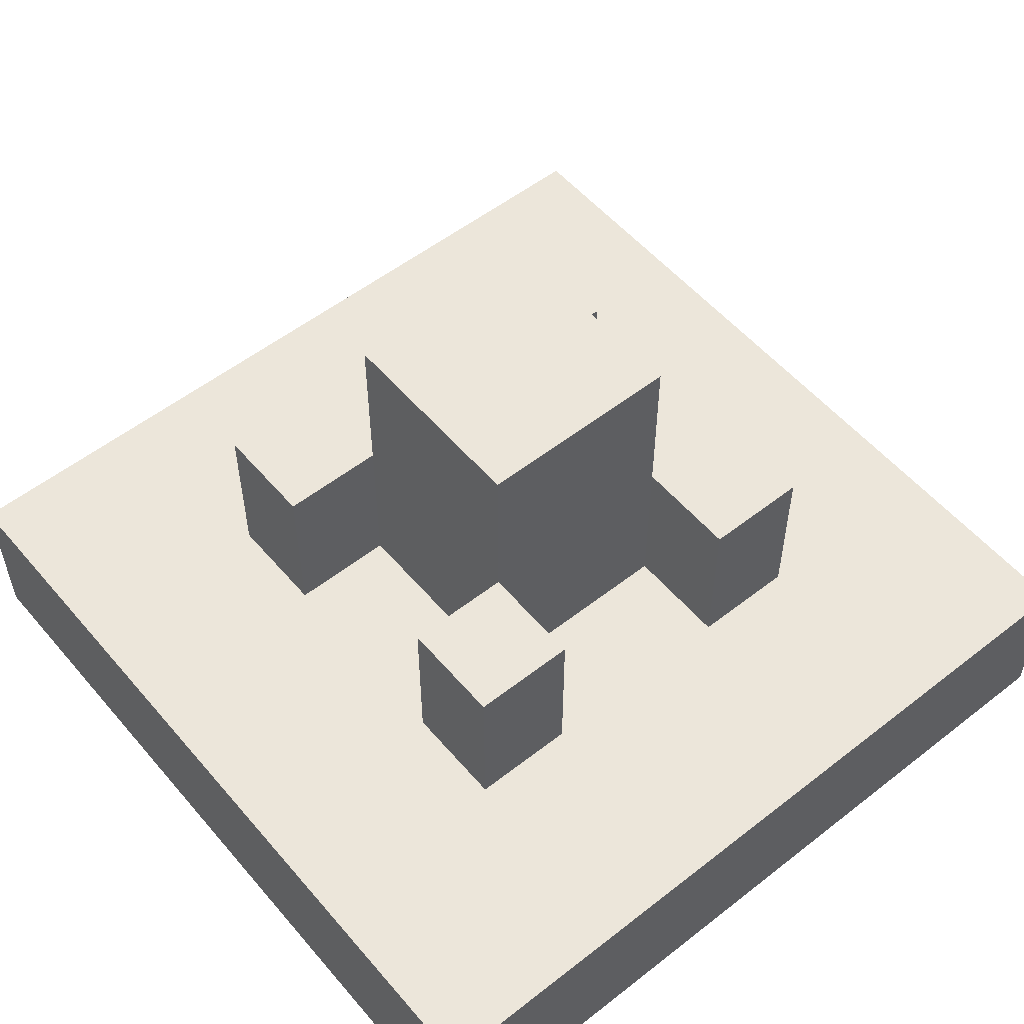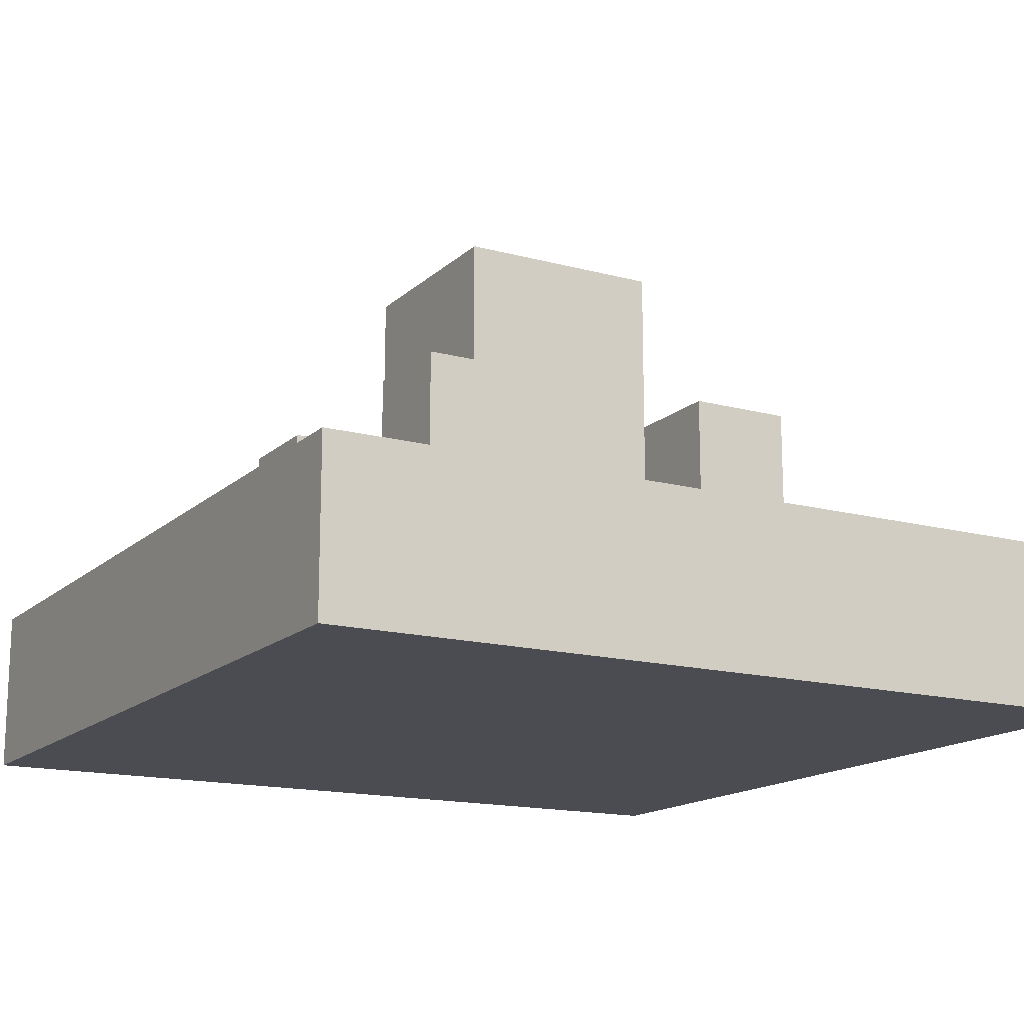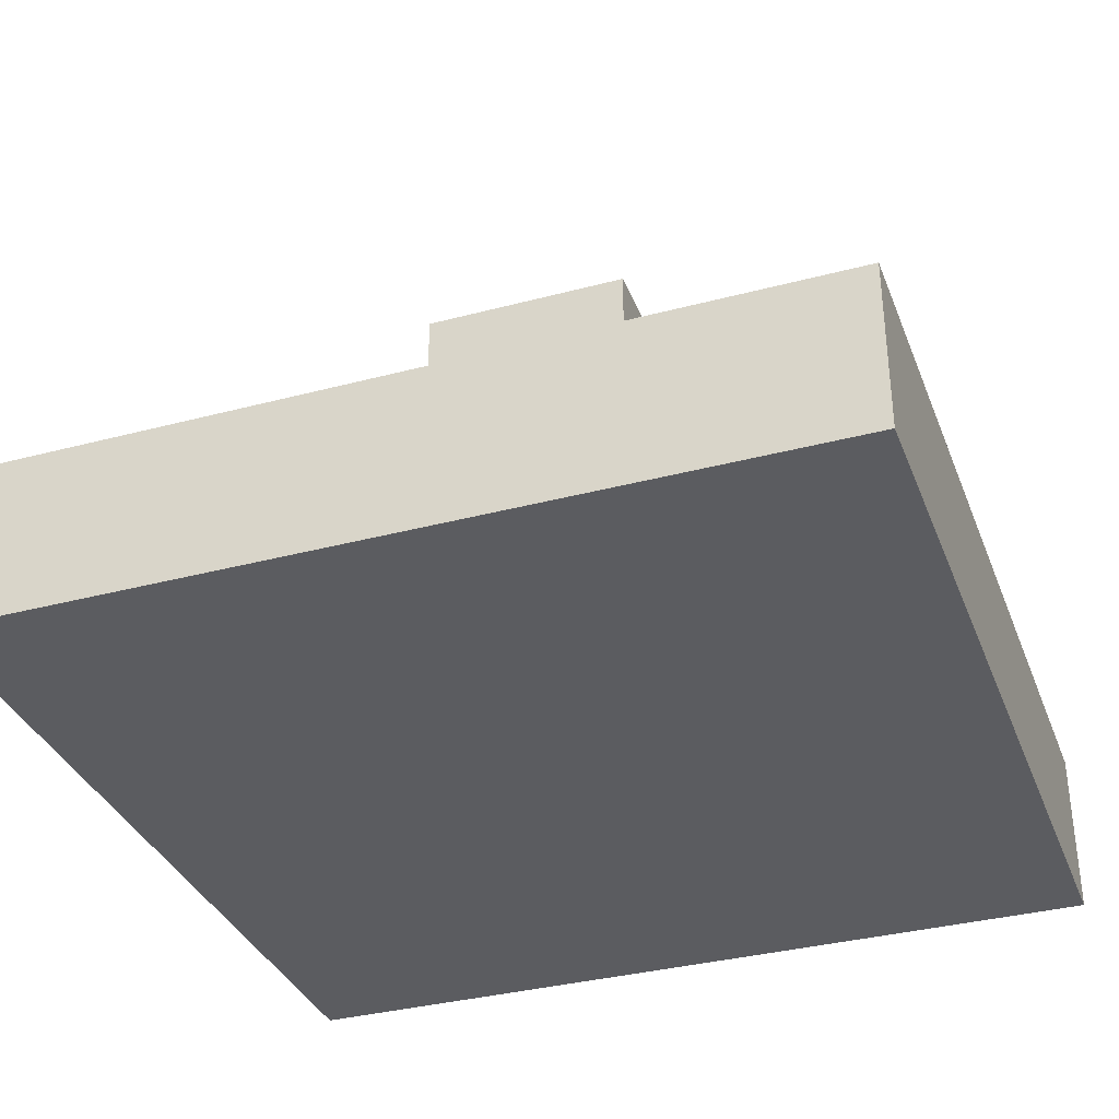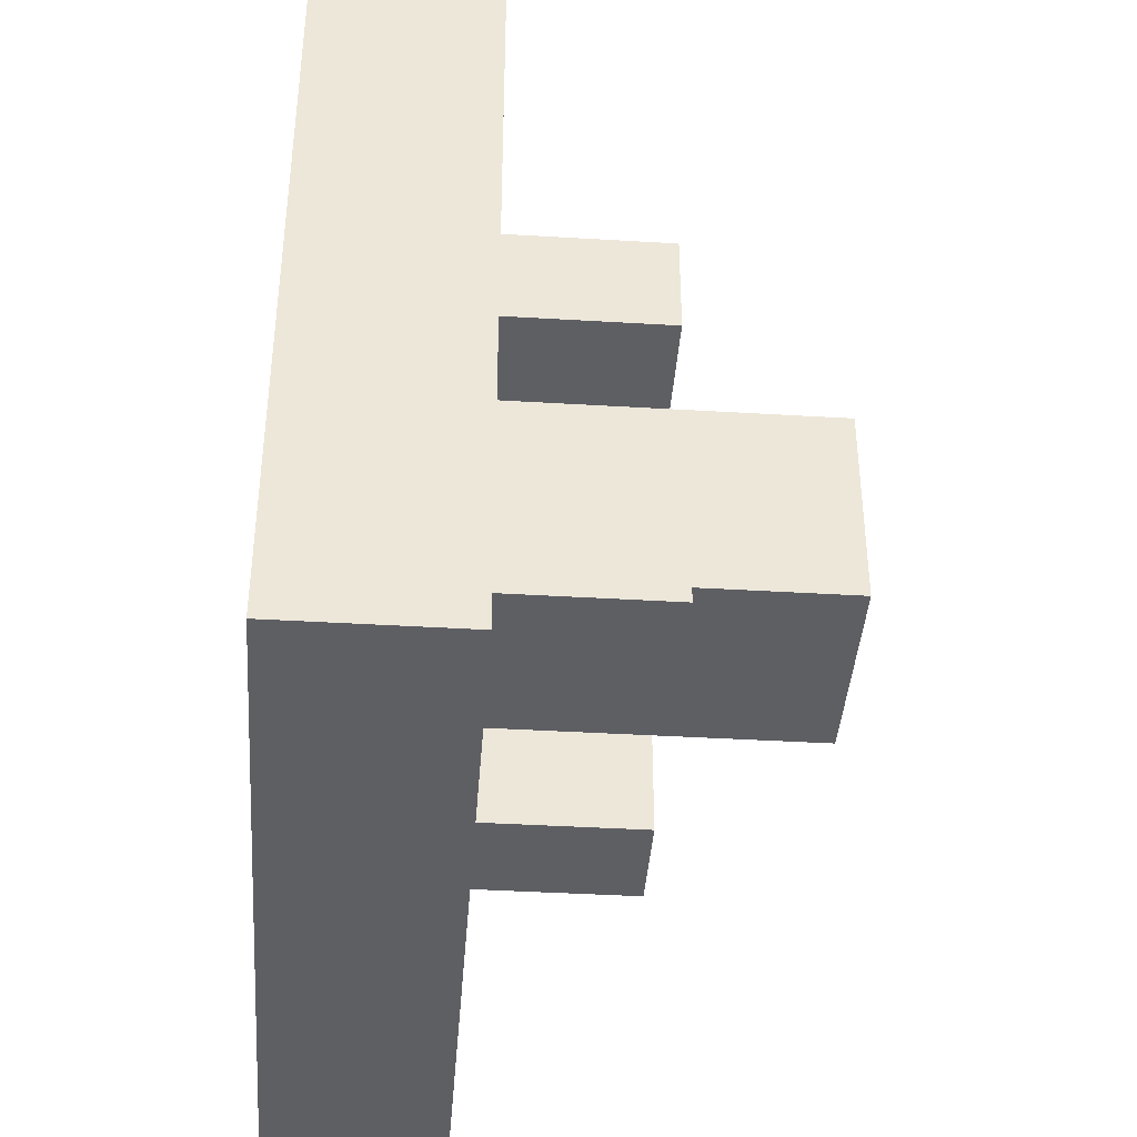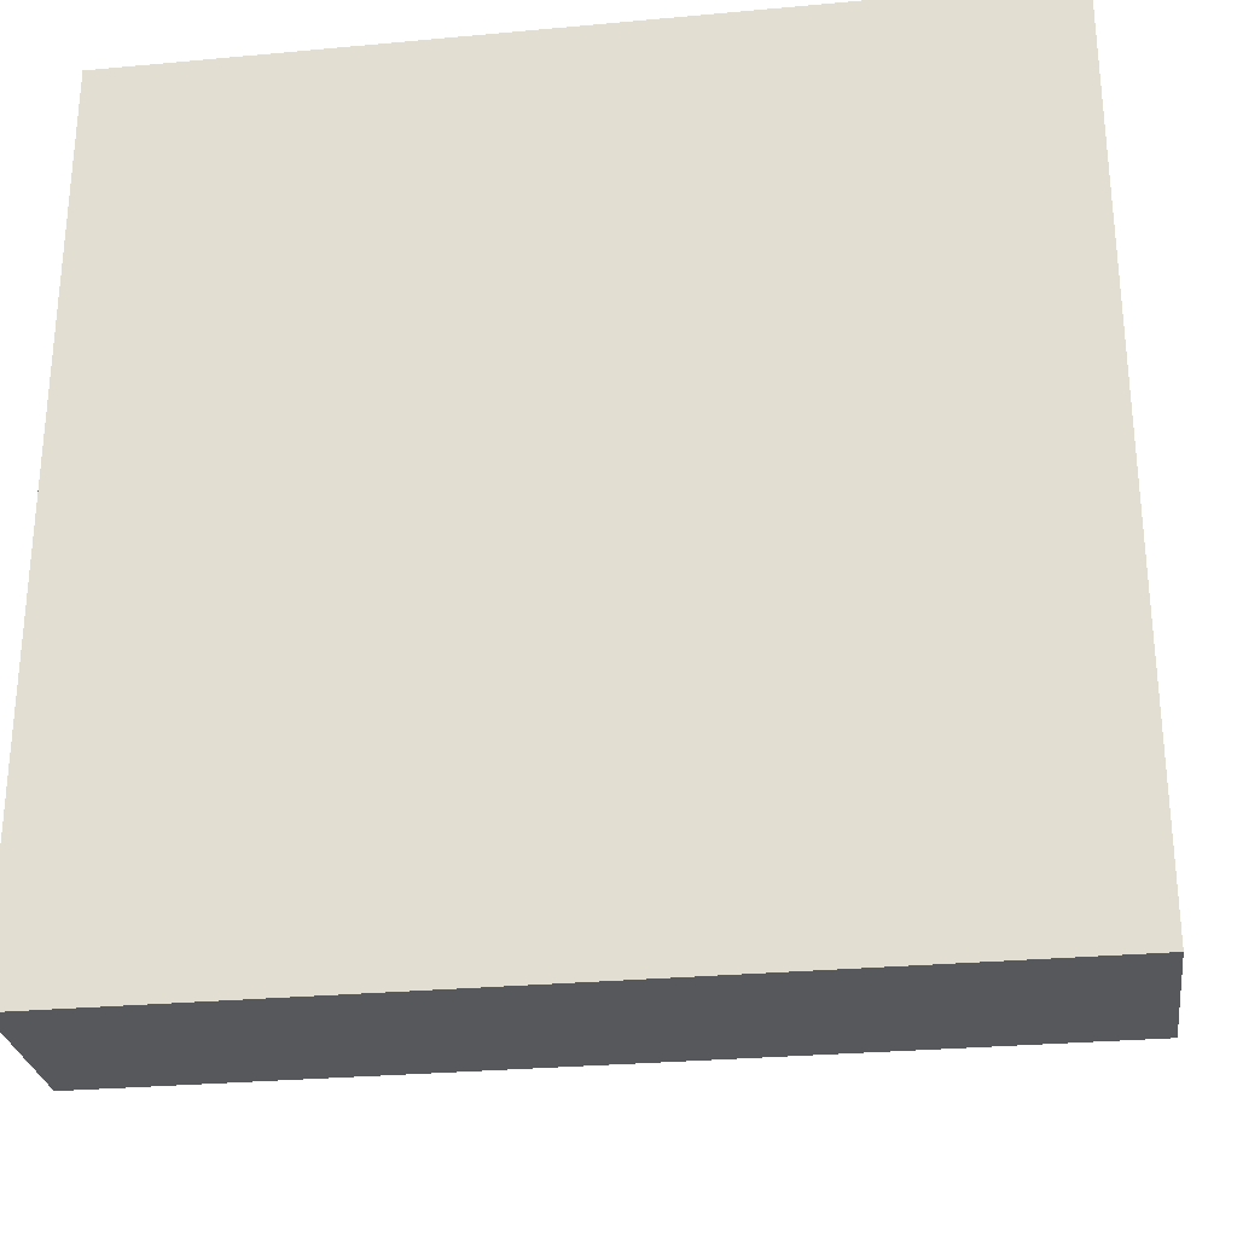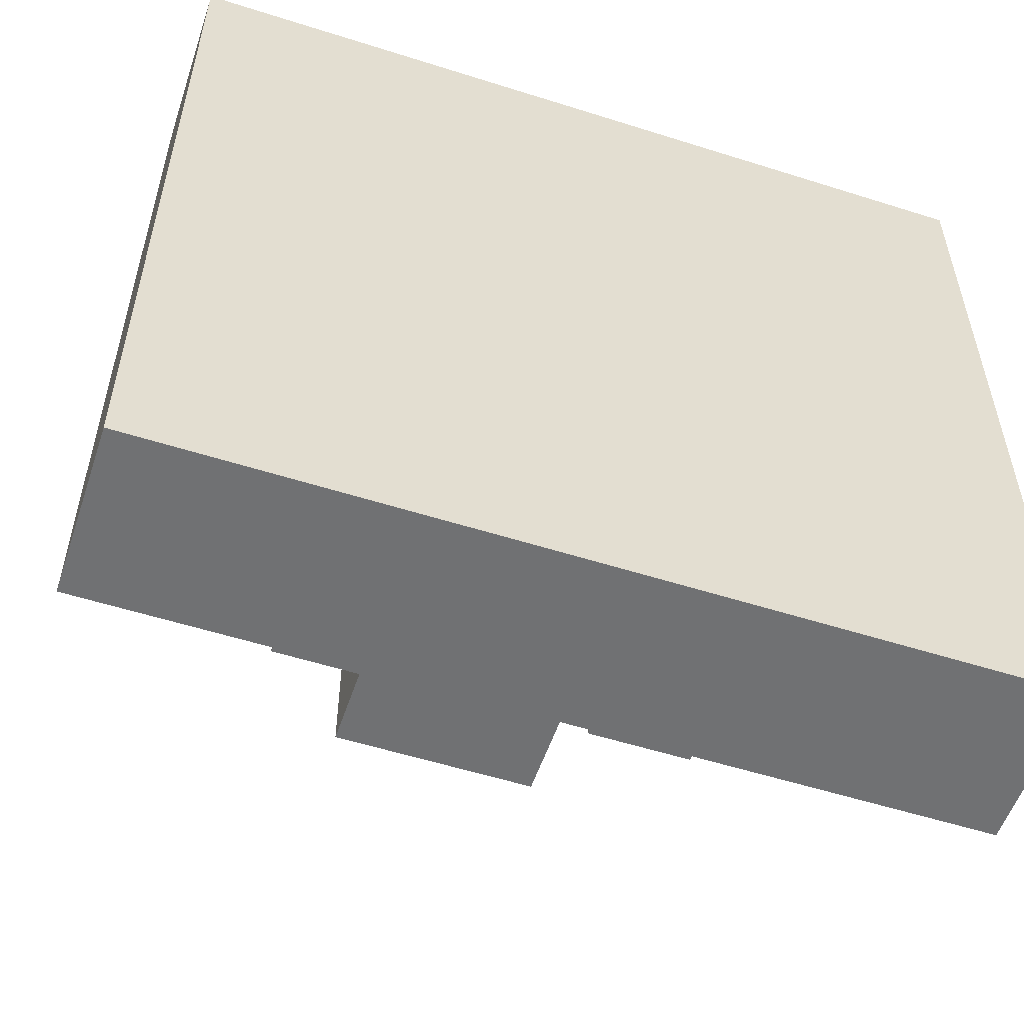
<metadata>
{"format":"obj","ext":"obj","renderer":"f3d","projection":"perspective","resolution":1024,"background":"white","views":[{"elev":54.5,"azim":-39.6,"up":"+Y"},{"elev":-15.4,"azim":-29.5,"up":"+Y"},{"elev":-34.9,"azim":109.5,"up":"+Y"},{"elev":-40.6,"azim":85.8,"up":"+Z"},{"elev":-28.2,"azim":7.9,"up":"+Z"},{"elev":-55.2,"azim":-18.5,"up":"+Z"}]}
</metadata>
<code>
g default
v -0.5 -0 0.5
v -0.375 -0 0.5
v -0.25 -0 0.5
v -0.125 -0 0.5
v 0 -0 0.5
v 0.125 -0 0.5
v 0.25 -0 0.5
v 0.375 -0 0.5
v 0.5 -0 0.5
v -0.5 0.1 0.5
v -0.375 0.1 0.5
v -0.25 0.1 0.5
v -0.125 0.1 0.5
v 0 0.1 0.5
v 0.125 0.1 0.5
v 0.25 0.1 0.5
v 0.375 0.1 0.5
v 0.5 0.1 0.5
v -0.5 0.2 0.5
v -0.375 0.2 0.5
v -0.25 0.2 0.5
v -0.125 0.2 0.5
v 0 0.2 0.5
v 0.125 0.2 0.5
v 0.25 0.2 0.5
v 0.375 0.2 0.5
v 0.5 0.2 0.5
v -0.5 0.2 0.375
v -0.375 0.2 0.375
v -0.25 0.2 0.375
v -0.125 0.2 0.375
v 0 0.2 0.375
v 0.125 0.2 0.375
v 0.25 0.2 0.375
v 0.375 0.2 0.375
v 0.5 0.2 0.375
v -0.5 0.2 0.25
v -0.375 0.2 0.25
v -0.25 0.2 0.25
v -0.125 0.2 0.25
v 0 0.2 0.25
v 0.125 0.2 0.25
v 0.25 0.2 0.25
v 0.375 0.2 0.25
v 0.5 0.2 0.25
v -0.5 0.2 0.125
v -0.375 0.2 0.125
v -0.25 0.2 0.125
v -0.125 0.2 0.125
v 0 0.2 0.125
v 0.125 0.2 0.125
v 0.25 0.2 0.125
v 0.375 0.2 0.125
v 0.5 0.2 0.125
v -0.5 0.2 0
v -0.375 0.2 0
v -0.25 0.2 0
v -0.125 0.2 0
v 0.125 0.2 0
v 0.25 0.2 0
v 0.375 0.2 0
v 0.5 0.2 0
v -0.5 0.2 -0.125
v -0.375 0.2 -0.125
v -0.25 0.2 -0.125
v -0.125 0.2 -0.125
v 0 0.2 -0.125
v 0.125 0.2 -0.125
v 0.25 0.2 -0.125
v 0.375 0.2 -0.125
v 0.5 0.2 -0.125
v -0.5 0.2 -0.25
v -0.375 0.2 -0.25
v -0.25 0.2 -0.25
v -0.125 0.2 -0.25
v 0 0.2 -0.25
v 0.125 0.2 -0.25
v 0.25 0.2 -0.25
v 0.375 0.2 -0.25
v 0.5 0.2 -0.25
v -0.5 0.2 -0.375
v -0.375 0.2 -0.375
v -0.25 0.2 -0.375
v -0.125 0.2 -0.375
v 0 0.2 -0.375
v 0.125 0.2 -0.375
v 0.25 0.2 -0.375
v 0.375 0.2 -0.375
v 0.5 0.2 -0.375
v -0.5 0.2 -0.5
v -0.375 0.2 -0.5
v -0.25 0.2 -0.5
v -0.125 0.2 -0.5
v 0 0.2 -0.5
v 0.125 0.2 -0.5
v 0.25 0.2 -0.5
v 0.375 0.2 -0.5
v 0.5 0.2 -0.5
v -0.5 0.1 -0.5
v -0.375 0.1 -0.5
v -0.25 0.1 -0.5
v -0.125 0.1 -0.5
v 0 0.1 -0.5
v 0.125 0.1 -0.5
v 0.25 0.1 -0.5
v 0.375 0.1 -0.5
v 0.5 0.1 -0.5
v -0.5 -0 -0.5
v -0.375 -0 -0.5
v -0.25 -0 -0.5
v -0.125 -0 -0.5
v 0 -0 -0.5
v 0.125 -0 -0.5
v 0.25 -0 -0.5
v 0.375 -0 -0.5
v 0.5 -0 -0.5
v -0.5 -0 -0.375
v -0.375 -0 -0.375
v -0.25 -0 -0.375
v -0.125 -0 -0.375
v 0 -0 -0.375
v 0.125 -0 -0.375
v 0.25 -0 -0.375
v 0.375 -0 -0.375
v 0.5 -0 -0.375
v -0.5 -0 -0.25
v -0.375 -0 -0.25
v -0.25 -0 -0.25
v -0.125 -0 -0.25
v 0 -0 -0.25
v 0.125 -0 -0.25
v 0.25 -0 -0.25
v 0.375 -0 -0.25
v 0.5 -0 -0.25
v -0.5 -0 -0.125
v -0.375 -0 -0.125
v -0.25 -0 -0.125
v -0.125 -0 -0.125
v 0 -0 -0.125
v 0.125 -0 -0.125
v 0.25 -0 -0.125
v 0.375 -0 -0.125
v 0.5 -0 -0.125
v -0.5 -0 0
v -0.375 -0 0
v -0.25 -0 0
v -0.125 -0 0
v 0 -0 0
v 0.125 -0 0
v 0.25 -0 0
v 0.375 -0 0
v 0.5 -0 0
v -0.5 -0 0.125
v -0.375 -0 0.125
v -0.25 -0 0.125
v -0.125 -0 0.125
v 0 -0 0.125
v 0.125 -0 0.125
v 0.25 -0 0.125
v 0.375 -0 0.125
v 0.5 -0 0.125
v -0.5 -0 0.25
v -0.375 -0 0.25
v -0.25 -0 0.25
v -0.125 -0 0.25
v 0 -0 0.25
v 0.125 -0 0.25
v 0.25 -0 0.25
v 0.375 -0 0.25
v 0.5 -0 0.25
v -0.5 -0 0.375
v -0.375 -0 0.375
v -0.25 -0 0.375
v -0.125 -0 0.375
v 0 -0 0.375
v 0.125 -0 0.375
v 0.25 -0 0.375
v 0.375 -0 0.375
v 0.5 -0 0.375
v 0.5 0.1 -0.375
v 0.5 0.1 -0.25
v 0.5 0.1 -0.125
v 0.5 0.1 0
v 0.5 0.1 0.125
v 0.5 0.1 0.25
v 0.5 0.1 0.375
v -0.5 0.1 -0.375
v -0.5 0.1 -0.25
v -0.5 0.1 -0.125
v -0.5 0.1 0
v -0.5 0.1 0.125
v -0.5 0.1 0.25
v -0.5 0.1 0.375
v -0.25 0.4 0.25
v -0.125 0.4 0.25
v -0.125 0.4 0.125
v -0.25 0.4 0.125
v 0.125 0.4 0.25
v 0.25 0.4 0.25
v 0.25 0.4 0.125
v 0.125 0.4 0.125
v -0.125 0.4 0.125
v 0 0.4 0.125
v -0.125 0.4 0
v 0.125 0.4 0.125
v 0.125 0.4 0
v 0 0.4 -0.125
v -0.125 0.4 -0.125
v 0.125 0.4 -0.125
v -0.25 0.4 -0.125
v -0.125 0.4 -0.125
v -0.125 0.4 -0.25
v -0.25 0.4 -0.25
v 0.125 0.4 -0.125
v 0.25 0.4 -0.125
v 0.25 0.4 -0.25
v 0.125 0.4 -0.25
v -0.125 0.6 0.125
v 0 0.6 0.125
v 0 0.6 -0
v -0.125 0.6 0
v 0.125 0.6 0.125
v 0.125 0.6 0
v 0 0.6 -0.125
v -0.125 0.6 -0.125
v 0.125 0.6 -0.125
g pCube1
f 1 2 11 10
f 2 3 12 11
f 3 4 13 12
f 4 5 14 13
f 5 6 15 14
f 6 7 16 15
f 7 8 17 16
f 8 9 18 17
f 10 11 20 19
f 11 12 21 20
f 12 13 22 21
f 13 14 23 22
f 14 15 24 23
f 15 16 25 24
f 16 17 26 25
f 17 18 27 26
f 19 20 29 28
f 20 21 30 29
f 21 22 31 30
f 22 23 32 31
f 23 24 33 32
f 24 25 34 33
f 25 26 35 34
f 26 27 36 35
f 28 29 38 37
f 29 30 39 38
f 30 31 40 39
f 31 32 41 40
f 32 33 42 41
f 33 34 43 42
f 34 35 44 43
f 35 36 45 44
f 37 38 47 46
f 38 39 48 47
f 194 195 196 197
f 40 41 50 49
f 41 42 51 50
f 198 199 200 201
f 43 44 53 52
f 44 45 54 53
f 46 47 56 55
f 47 48 57 56
f 48 49 58 57
f 218 219 220 221
f 219 222 223 220
f 51 52 60 59
f 52 53 61 60
f 53 54 62 61
f 55 56 64 63
f 56 57 65 64
f 57 58 66 65
f 221 220 224 225
f 220 223 226 224
f 59 60 69 68
f 60 61 70 69
f 61 62 71 70
f 63 64 73 72
f 64 65 74 73
f 210 211 212 213
f 66 67 76 75
f 67 68 77 76
f 214 215 216 217
f 69 70 79 78
f 70 71 80 79
f 72 73 82 81
f 73 74 83 82
f 74 75 84 83
f 75 76 85 84
f 76 77 86 85
f 77 78 87 86
f 78 79 88 87
f 79 80 89 88
f 81 82 91 90
f 82 83 92 91
f 83 84 93 92
f 84 85 94 93
f 85 86 95 94
f 86 87 96 95
f 87 88 97 96
f 88 89 98 97
f 90 91 100 99
f 91 92 101 100
f 92 93 102 101
f 93 94 103 102
f 94 95 104 103
f 95 96 105 104
f 96 97 106 105
f 97 98 107 106
f 99 100 109 108
f 100 101 110 109
f 101 102 111 110
f 102 103 112 111
f 103 104 113 112
f 104 105 114 113
f 105 106 115 114
f 106 107 116 115
f 108 109 118 117
f 109 110 119 118
f 110 111 120 119
f 111 112 121 120
f 112 113 122 121
f 113 114 123 122
f 114 115 124 123
f 115 116 125 124
f 117 118 127 126
f 118 119 128 127
f 119 120 129 128
f 120 121 130 129
f 121 122 131 130
f 122 123 132 131
f 123 124 133 132
f 124 125 134 133
f 126 127 136 135
f 127 128 137 136
f 128 129 138 137
f 129 130 139 138
f 130 131 140 139
f 131 132 141 140
f 132 133 142 141
f 133 134 143 142
f 135 136 145 144
f 136 137 146 145
f 137 138 147 146
f 138 139 148 147
f 139 140 149 148
f 140 141 150 149
f 141 142 151 150
f 142 143 152 151
f 144 145 154 153
f 145 146 155 154
f 146 147 156 155
f 147 148 157 156
f 148 149 158 157
f 149 150 159 158
f 150 151 160 159
f 151 152 161 160
f 153 154 163 162
f 154 155 164 163
f 155 156 165 164
f 156 157 166 165
f 157 158 167 166
f 158 159 168 167
f 159 160 169 168
f 160 161 170 169
f 162 163 172 171
f 163 164 173 172
f 164 165 174 173
f 165 166 175 174
f 166 167 176 175
f 167 168 177 176
f 168 169 178 177
f 169 170 179 178
f 171 172 2 1
f 172 173 3 2
f 173 174 4 3
f 174 175 5 4
f 175 176 6 5
f 176 177 7 6
f 177 178 8 7
f 178 179 9 8
f 125 116 107 180
f 134 125 180 181
f 143 134 181 182
f 152 143 182 183
f 161 152 183 184
f 170 161 184 185
f 179 170 185 186
f 9 179 186 18
f 180 107 98 89
f 181 180 89 80
f 182 181 80 71
f 183 182 71 62
f 184 183 62 54
f 185 184 54 45
f 186 185 45 36
f 18 186 36 27
f 108 117 187 99
f 117 126 188 187
f 126 135 189 188
f 135 144 190 189
f 144 153 191 190
f 153 162 192 191
f 162 171 193 192
f 171 1 10 193
f 99 187 81 90
f 187 188 72 81
f 188 189 63 72
f 189 190 55 63
f 190 191 46 55
f 191 192 37 46
f 192 193 28 37
f 193 10 19 28
f 39 40 195 194
f 40 49 196 195
f 49 48 197 196
f 48 39 194 197
f 42 43 199 198
f 43 52 200 199
f 52 51 201 200
f 51 42 198 201
f 49 50 203 202
f 58 49 202 204
f 50 51 205 203
f 51 59 206 205
f 67 66 208 207
f 66 58 204 208
f 59 68 209 206
f 68 67 207 209
f 65 66 211 210
f 66 75 212 211
f 75 74 213 212
f 74 65 210 213
f 68 69 215 214
f 69 78 216 215
f 78 77 217 216
f 77 68 214 217
f 202 203 219 218
f 204 202 218 221
f 203 205 222 219
f 205 206 223 222
f 207 208 225 224
f 208 204 221 225
f 206 209 226 223
f 209 207 224 226

</code>
